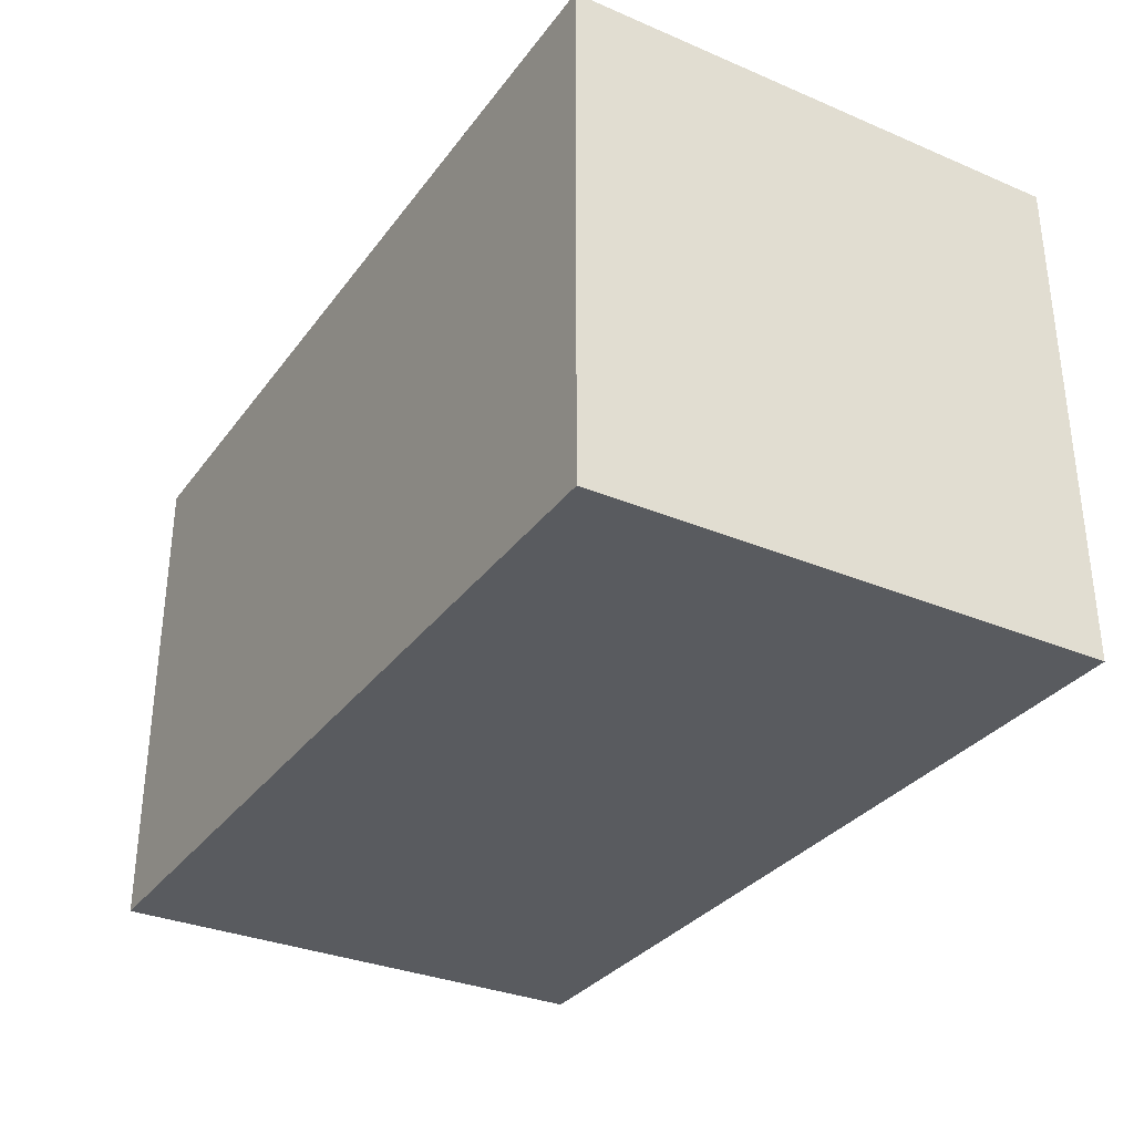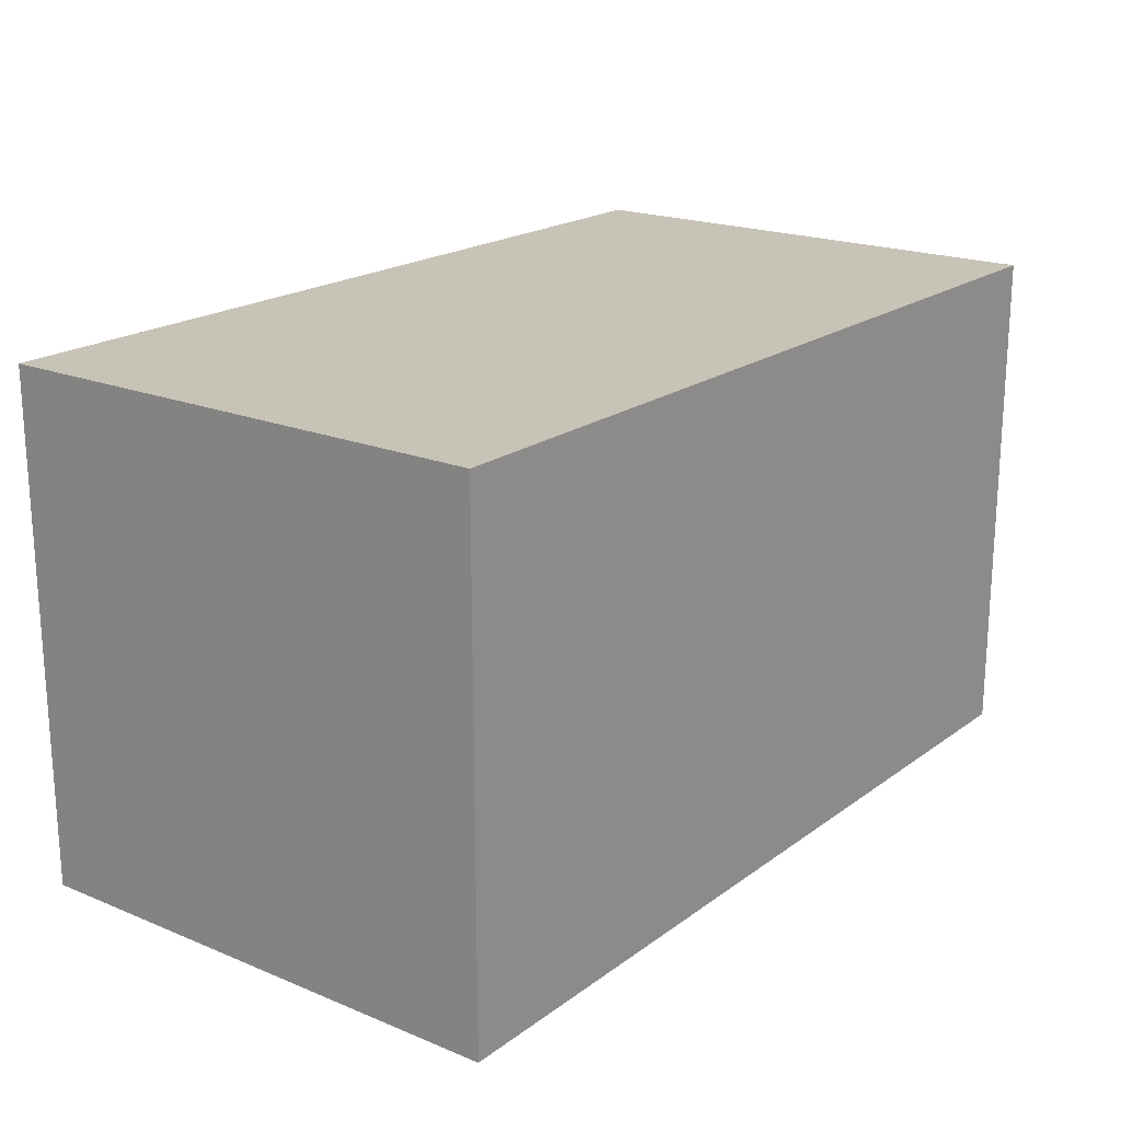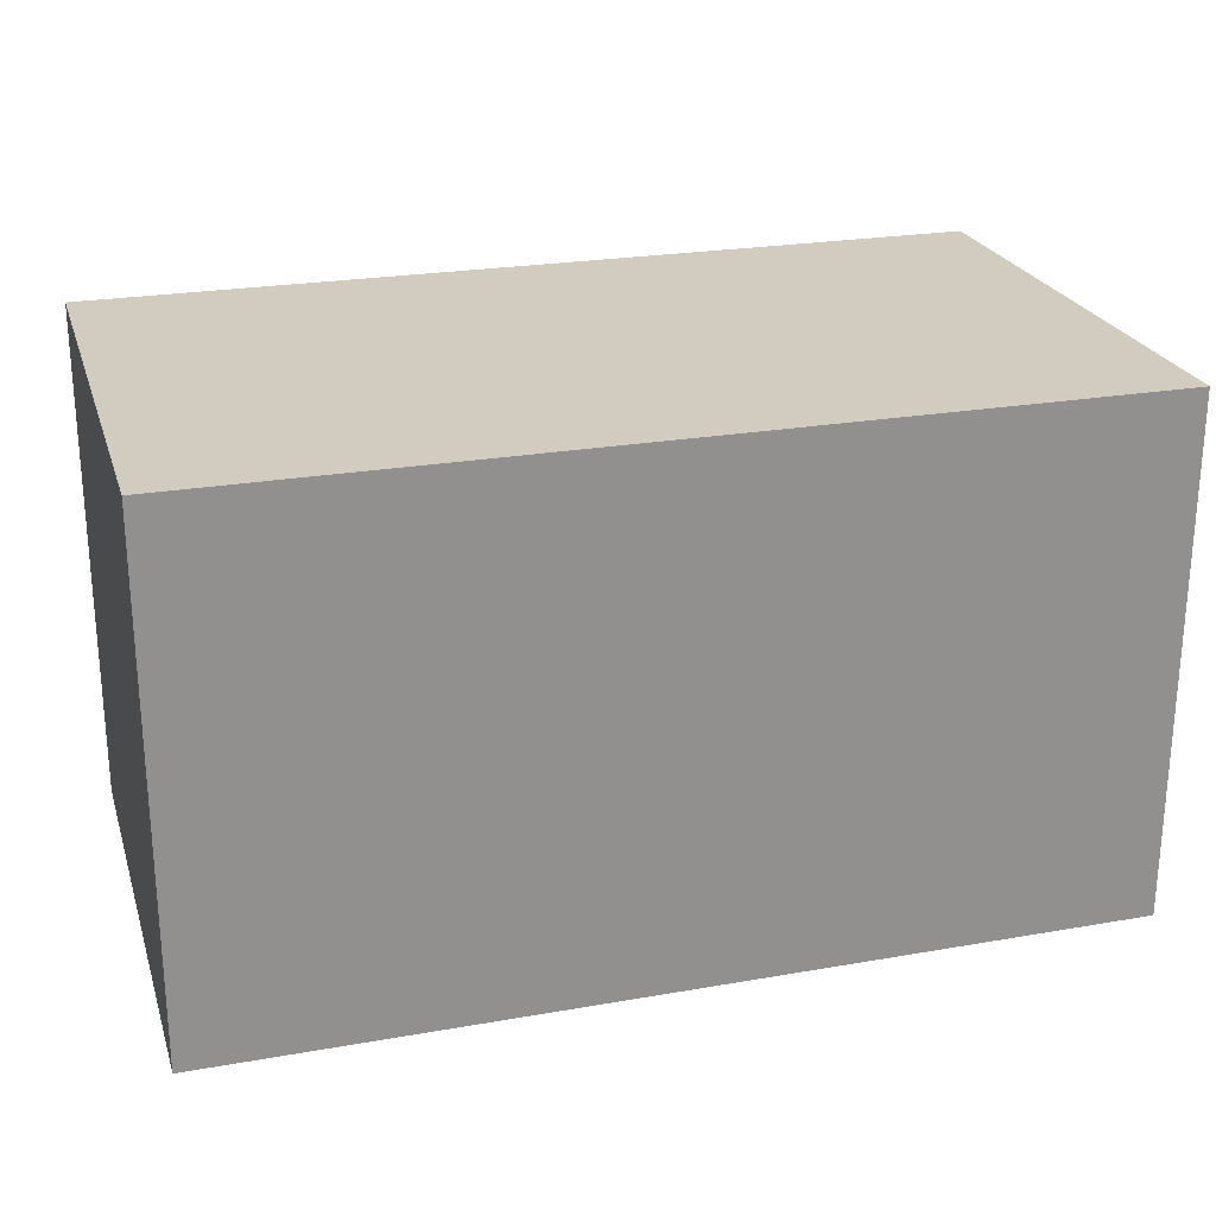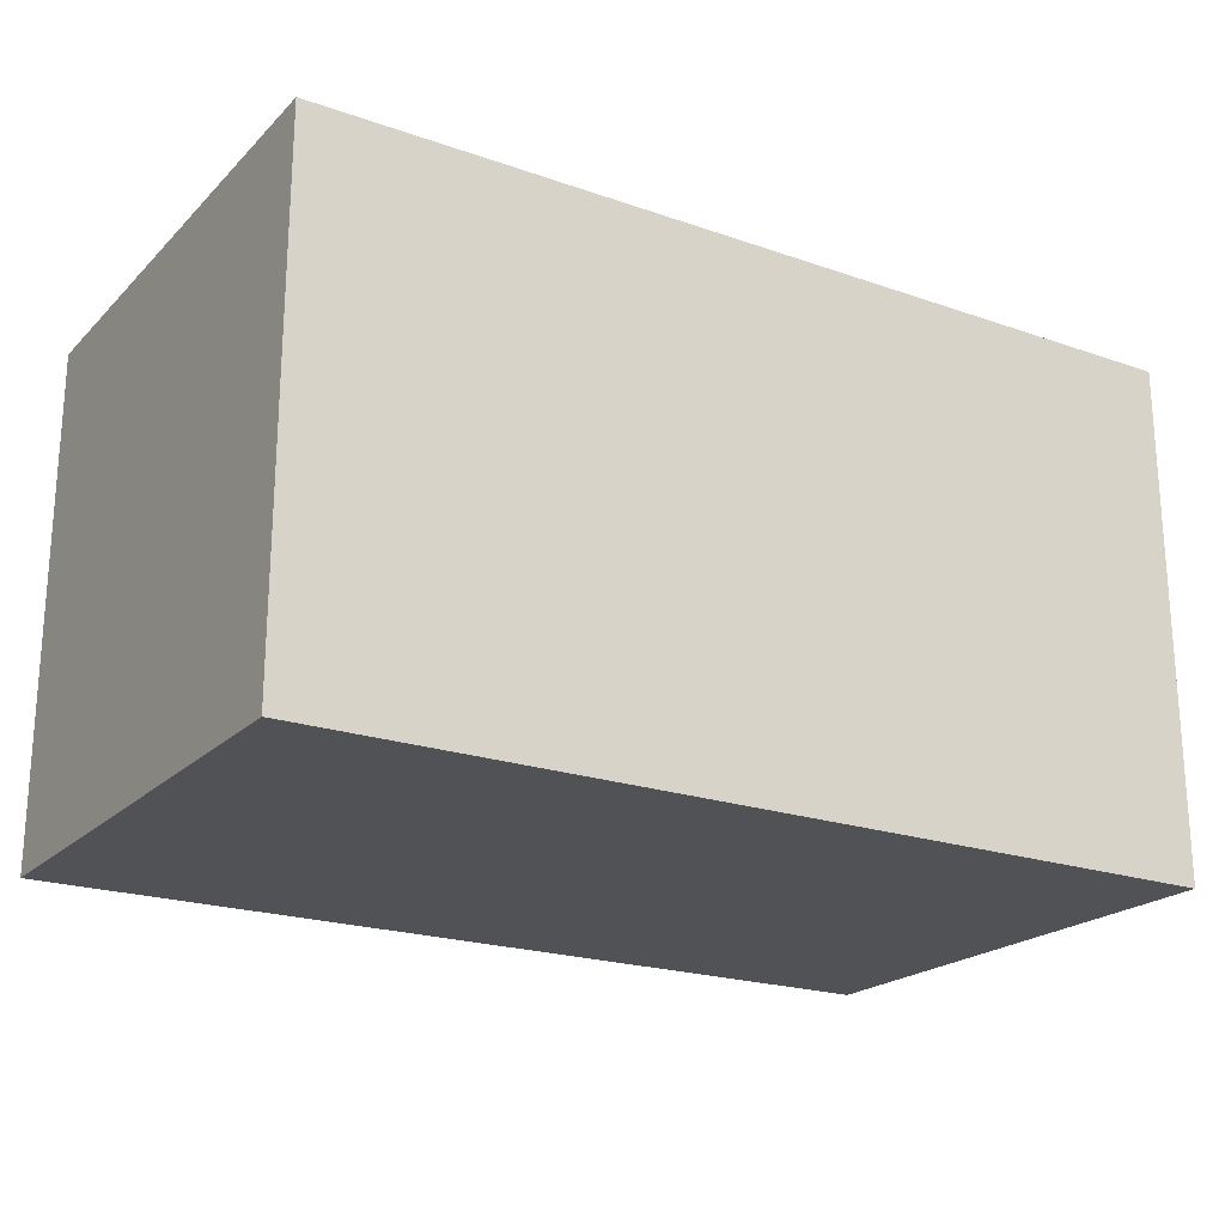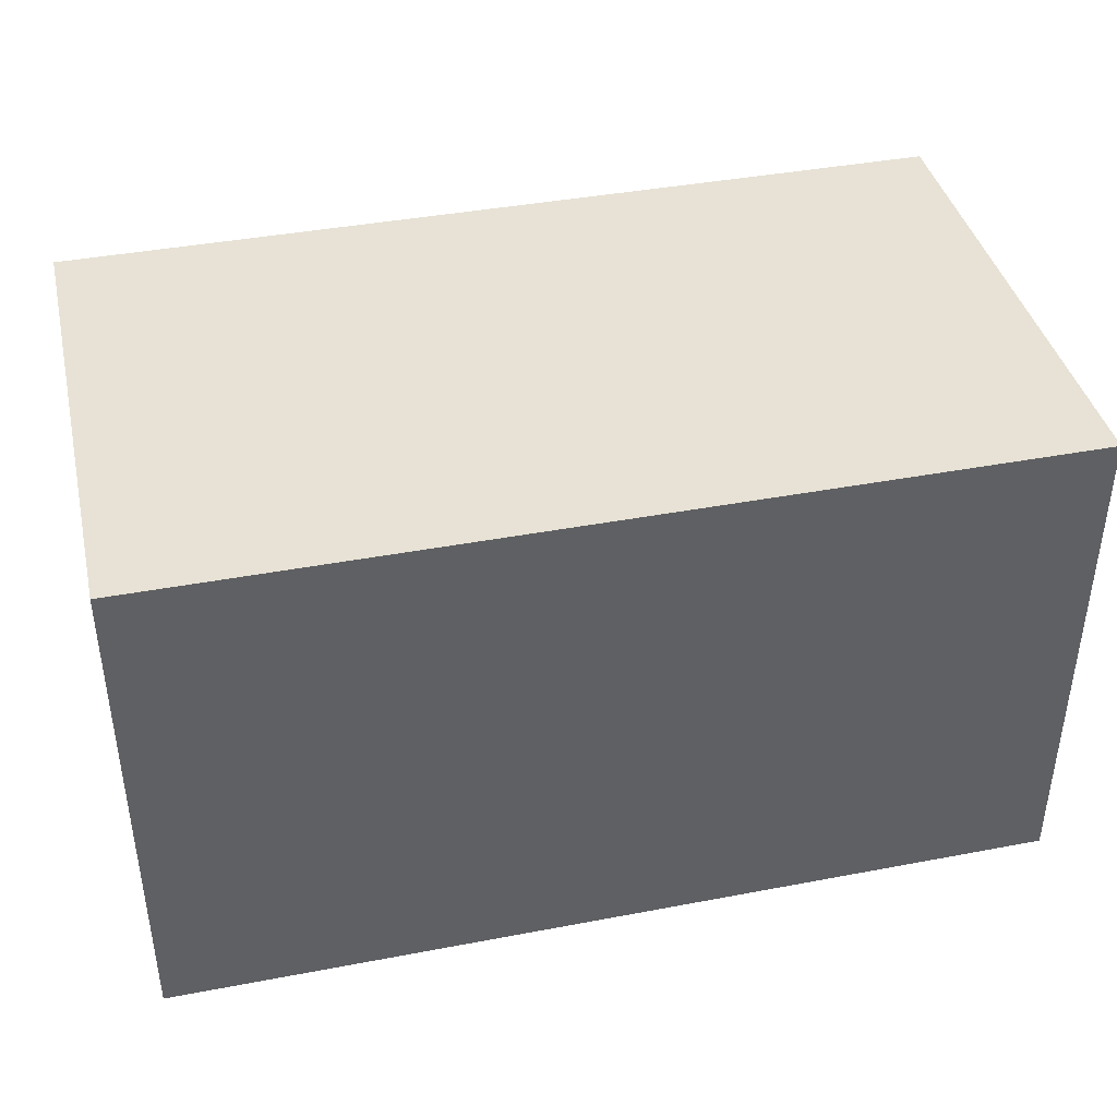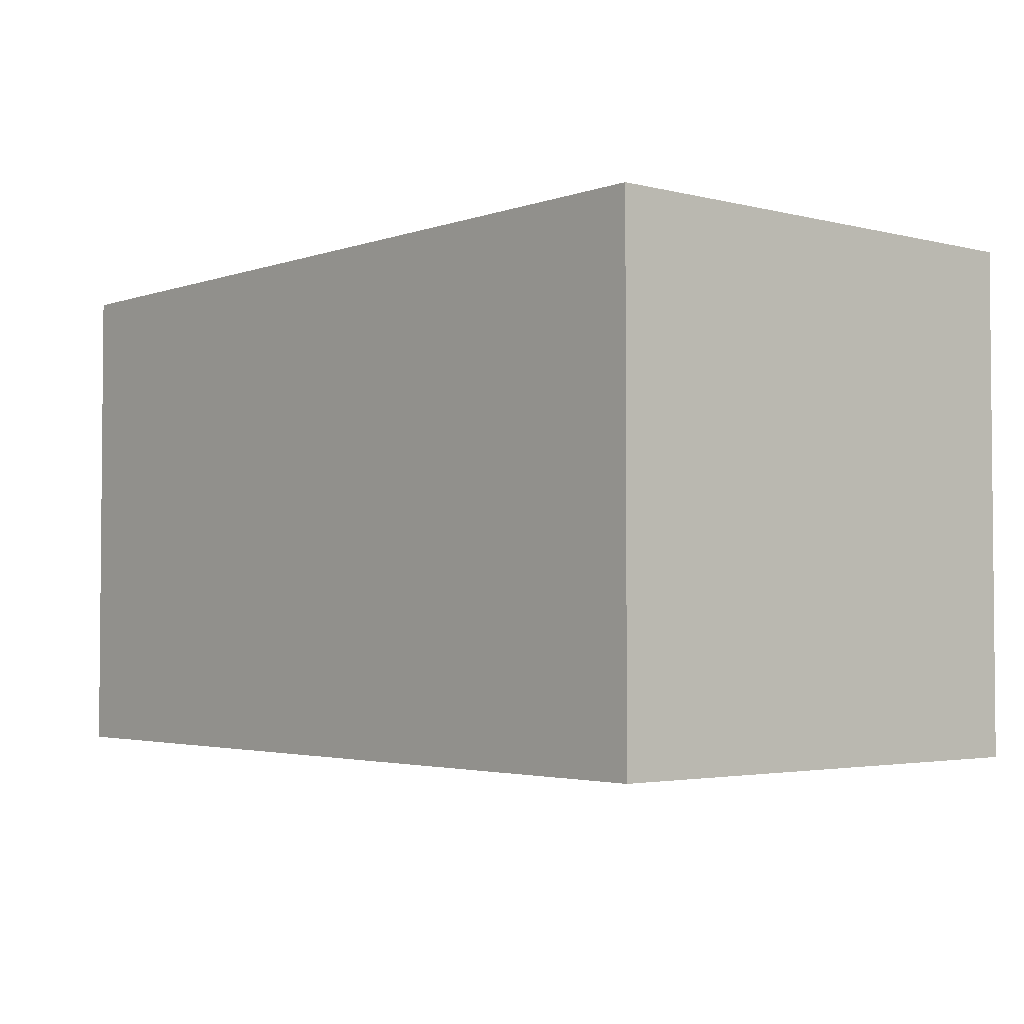
<metadata>
{"format":"obj","ext":"obj","renderer":"f3d","projection":"perspective","resolution":1024,"background":"white","views":[{"elev":-32.3,"azim":-120.5,"up":"+Z"},{"elev":19.7,"azim":-52.8,"up":"+Y"},{"elev":24.0,"azim":-16.2,"up":"+Y"},{"elev":-21.3,"azim":-31.7,"up":"+Z"},{"elev":40.5,"azim":-13.1,"up":"+Y"},{"elev":-3.0,"azim":-130.5,"up":"+Z"}]}
</metadata>
<code>
g Small_Block_02
v -7909 -1328 1.258e+04
v -8048 -1328 1.258e+04
v -8048 -1249 1.258e+04
v -7909 -1249 1.258e+04
v -7909 -1249 1.266e+04
v -7909 -1249 1.258e+04
v -8048 -1249 1.258e+04
v -8048 -1249 1.266e+04
v -8048 -1249 1.258e+04
v -8048 -1328 1.258e+04
v -8048 -1328 1.266e+04
v -8048 -1249 1.266e+04
v -7909 -1249 1.266e+04
v -7909 -1328 1.266e+04
v -7909 -1328 1.258e+04
v -7909 -1249 1.258e+04
v -7909 -1328 1.266e+04
v -7909 -1249 1.266e+04
v -8048 -1249 1.266e+04
v -8048 -1328 1.266e+04
v -7909 -1328 1.266e+04
v -8048 -1328 1.266e+04
v -8048 -1328 1.258e+04
v -7909 -1328 1.258e+04
f 3 1 2
f 1 3 4
f 7 5 6
f 5 7 8
f 11 9 10
f 9 11 12
f 15 13 14
f 13 15 16
f 19 17 18
f 17 19 20
f 23 21 22
f 21 23 24

</code>
